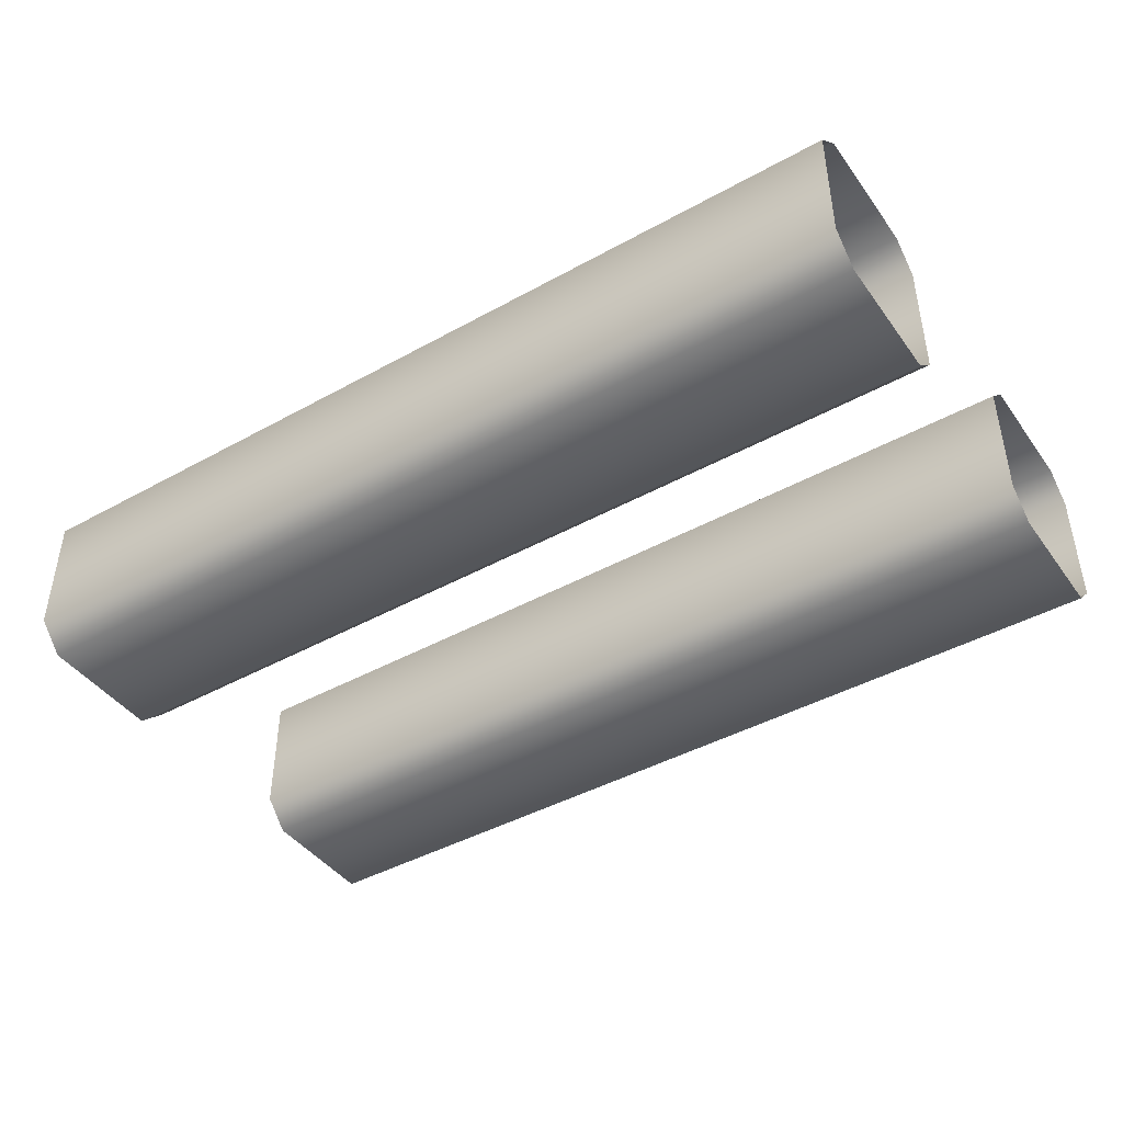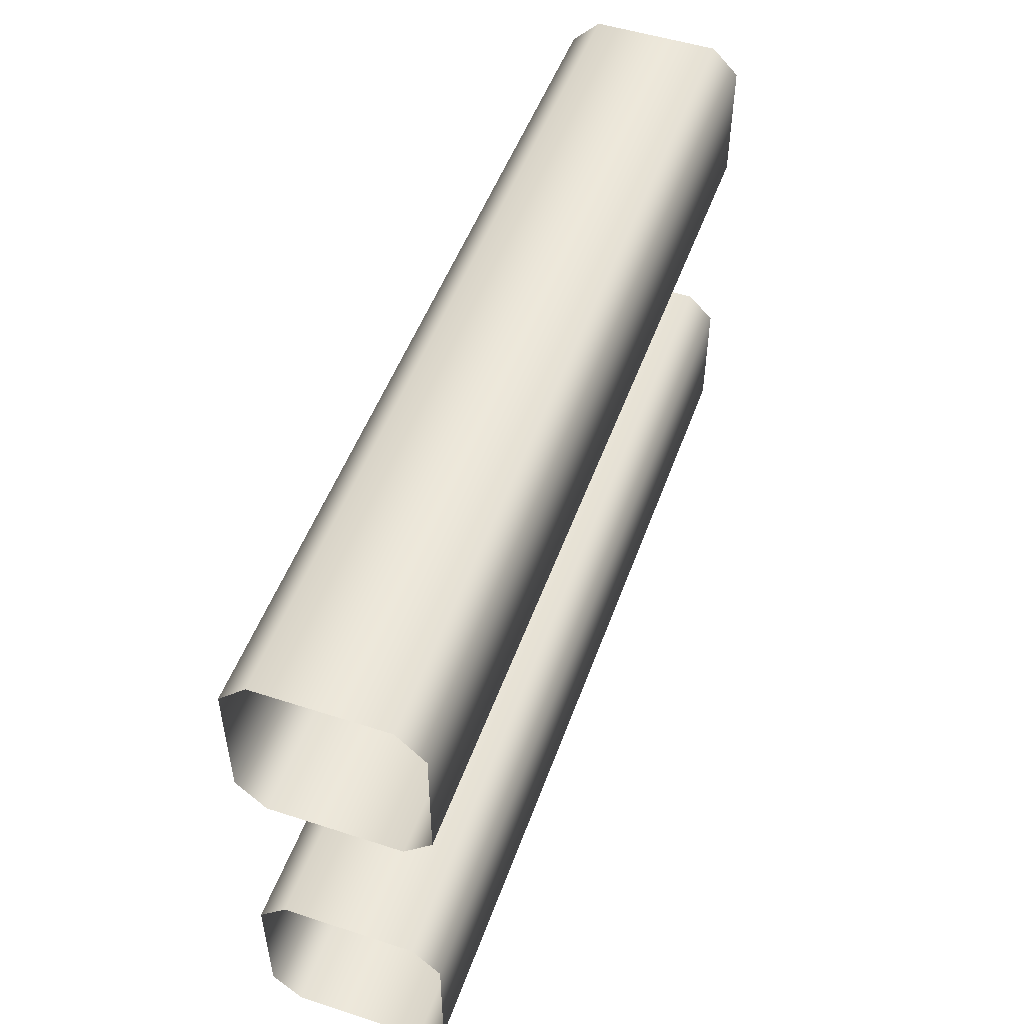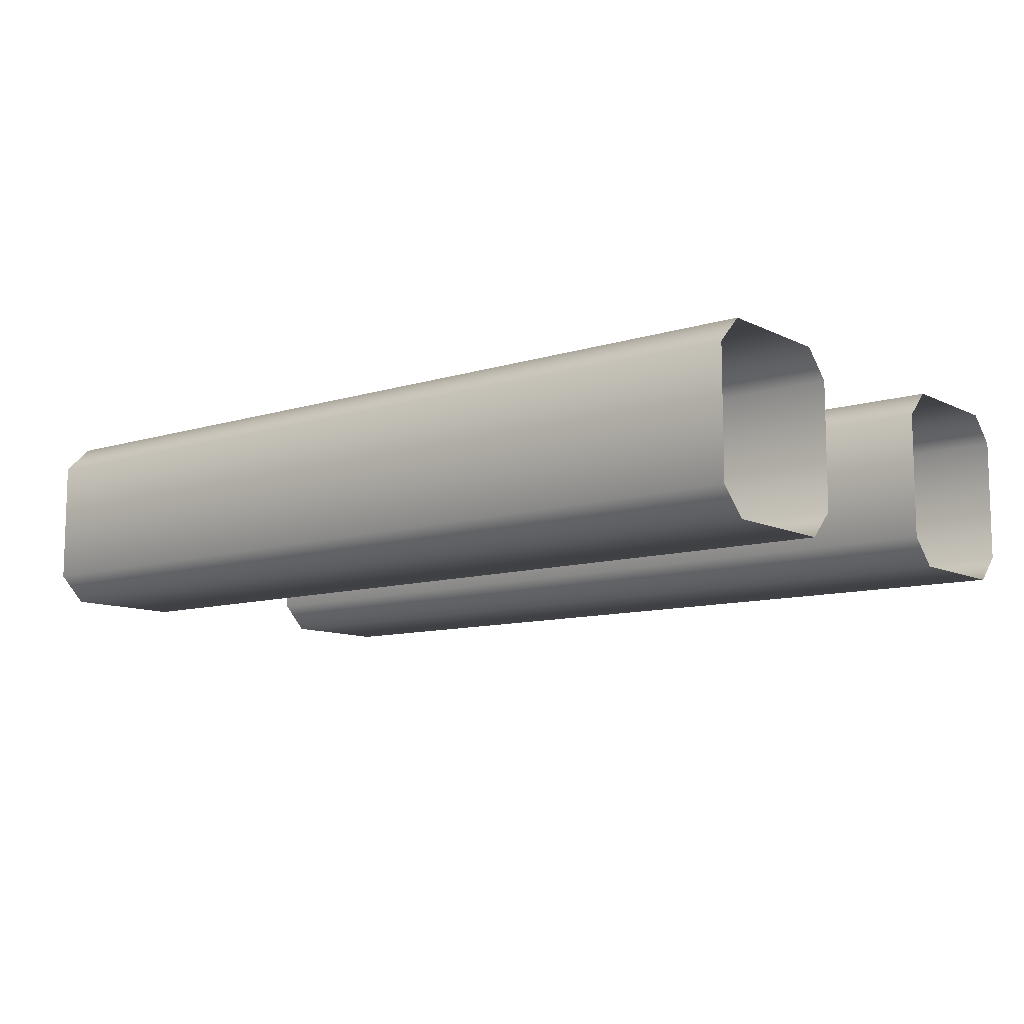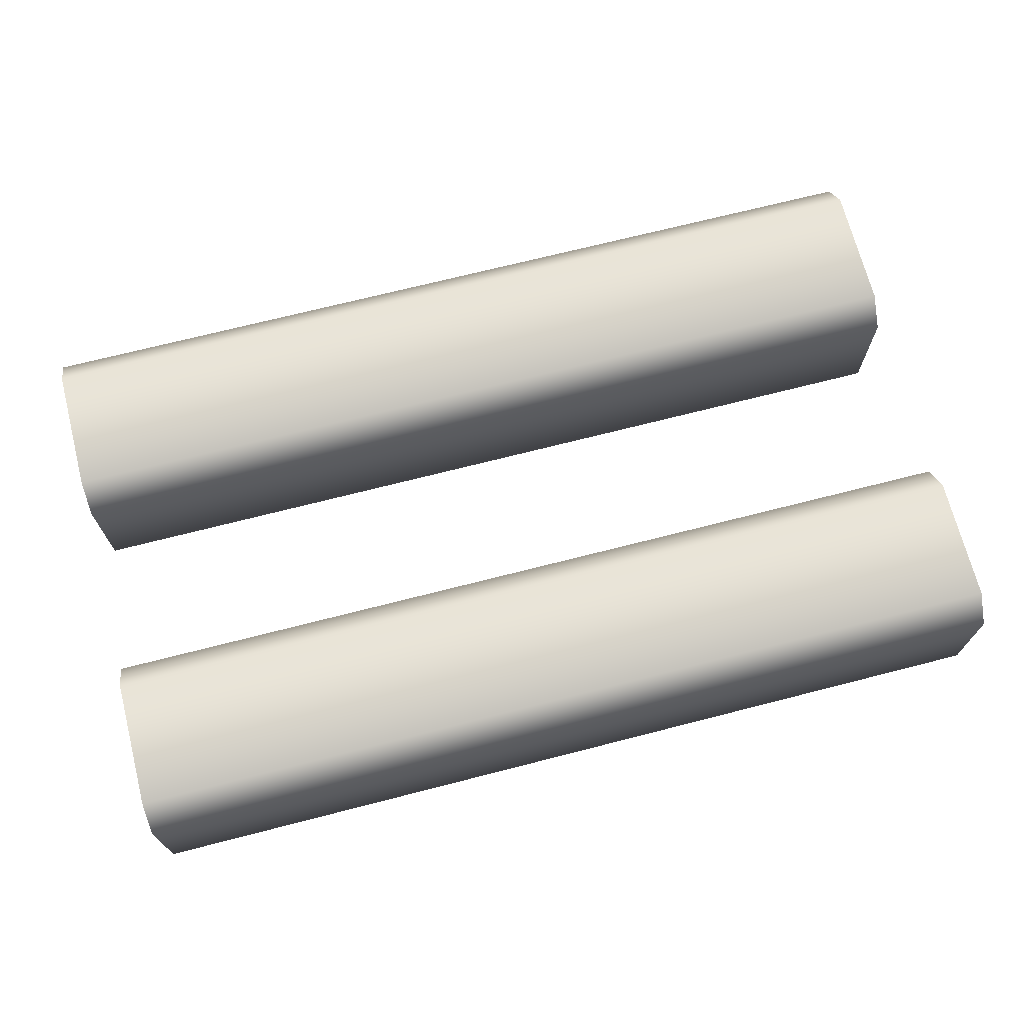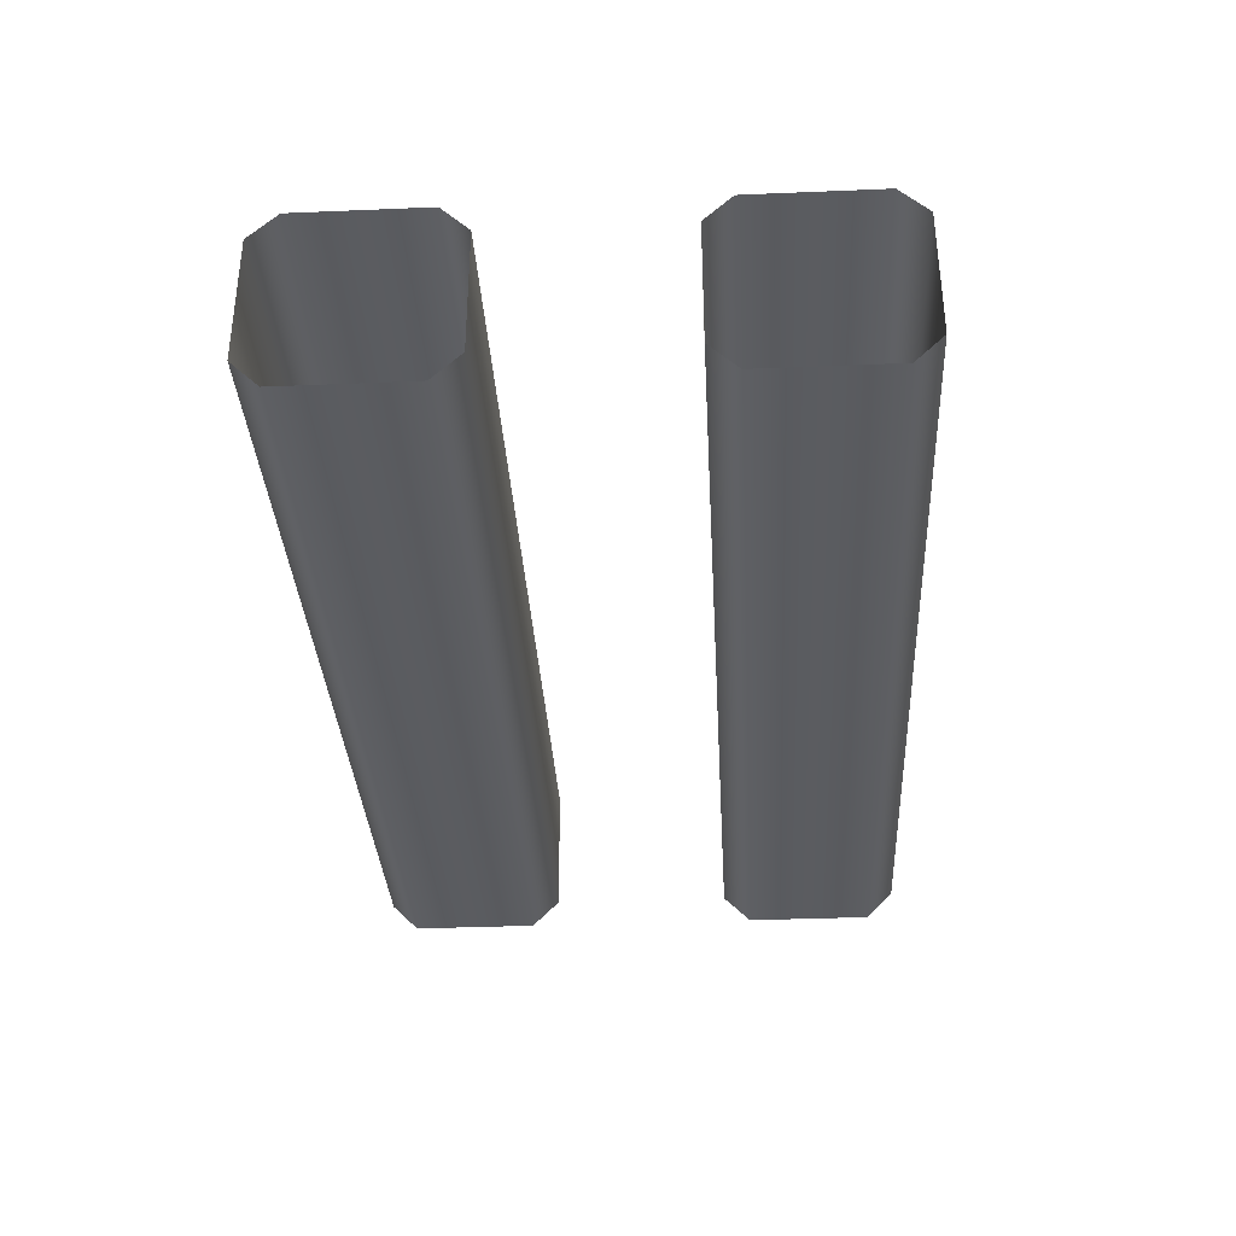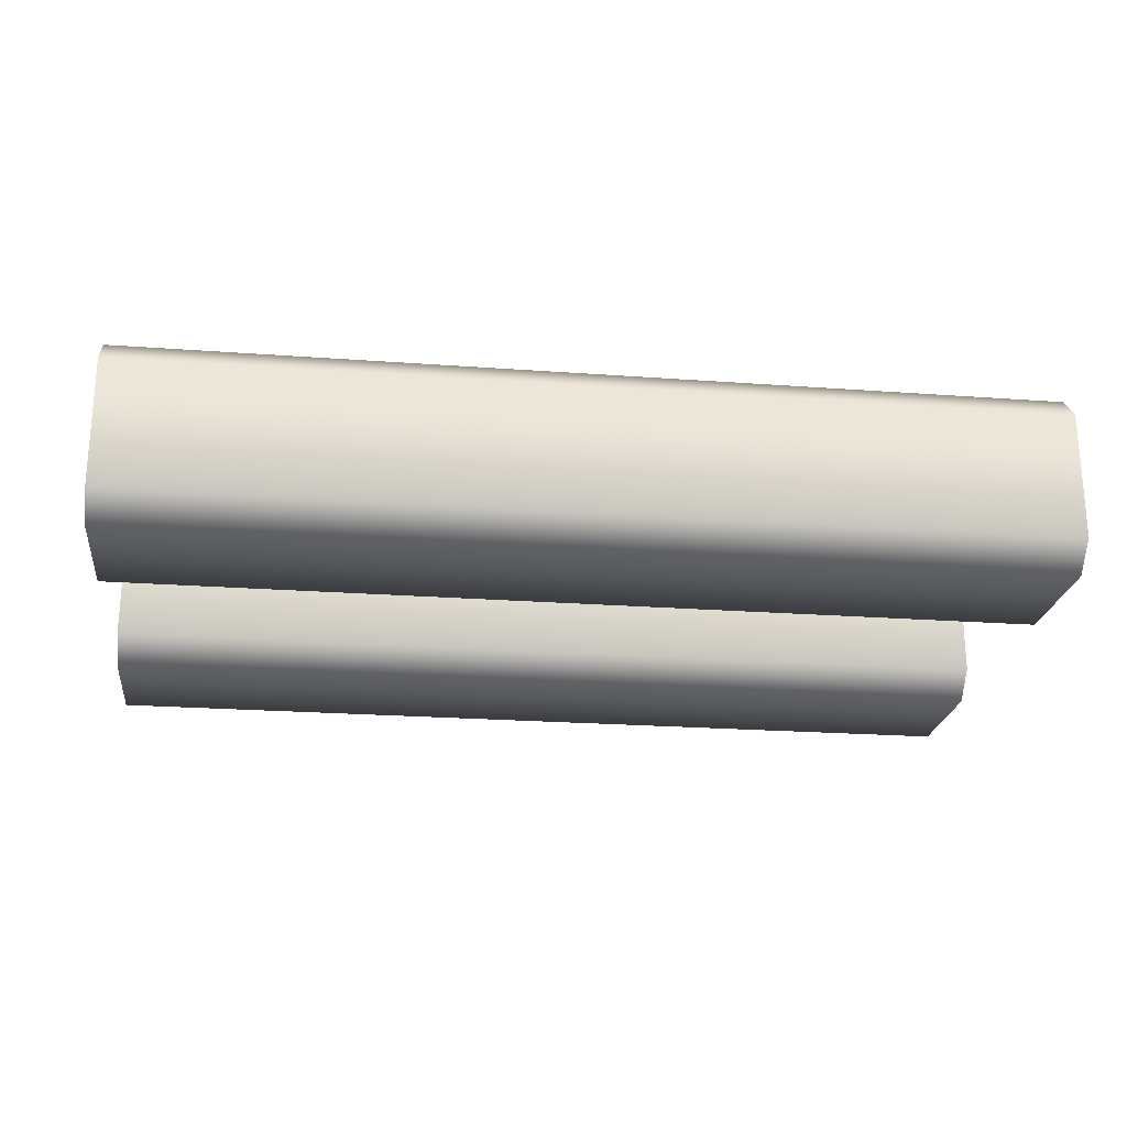
<metadata>
{"format":"obj","ext":"obj","renderer":"f3d","projection":"perspective","resolution":1024,"background":"white","views":[{"elev":-43.3,"azim":-146.8,"up":"+Z"},{"elev":50.6,"azim":-70.4,"up":"+Y"},{"elev":-10.1,"azim":-141.2,"up":"+Z"},{"elev":70.2,"azim":165.6,"up":"+Z"},{"elev":-34.5,"azim":-86.8,"up":"+Z"},{"elev":-22.7,"azim":172.8,"up":"+Z"}]}
</metadata>
<code>
o fence_rails
v -1 0.2 0.07
v -1 0.23 0.1
v -1 0.37 0.1
v -1 0.4 0.07
v -1 0.23 -0.1
v -1 0.2 -0.07
v -1 0.4 -0.07
v -1 0.37 -0.1
v -0 0.23 0.1
v -0 0.2 0.07
v -0 0.4 0.07
v -0 0.37 0.1
v -0 0.2 -0.07
v -0 0.23 -0.1
v -0 0.37 -0.1
v -0 0.4 -0.07
v -1 0.6 0.07
v -1 0.63 0.1
v -1 0.77 0.1
v -1 0.8 0.07
v -1 0.63 -0.1
v -1 0.6 -0.07
v -1 0.8 -0.07
v -1 0.77 -0.1
v -0 0.63 0.1
v -0 0.6 0.07
v -0 0.8 0.07
v -0 0.77 0.1
v -0 0.6 -0.07
v -0 0.63 -0.1
v -0 0.77 -0.1
v -0 0.8 -0.07
f 16 7 4 11
f 9 12 3 2
f 5 8 15 14
f 13 6 5 14
f 7 16 15 8
f 1 10 9 2
f 11 4 3 12
f 6 13 10 1
f 32 23 20 27
f 25 28 19 18
f 21 24 31 30
f 29 22 21 30
f 23 32 31 24
f 17 26 25 18
f 27 20 19 28
f 22 29 26 17

</code>
